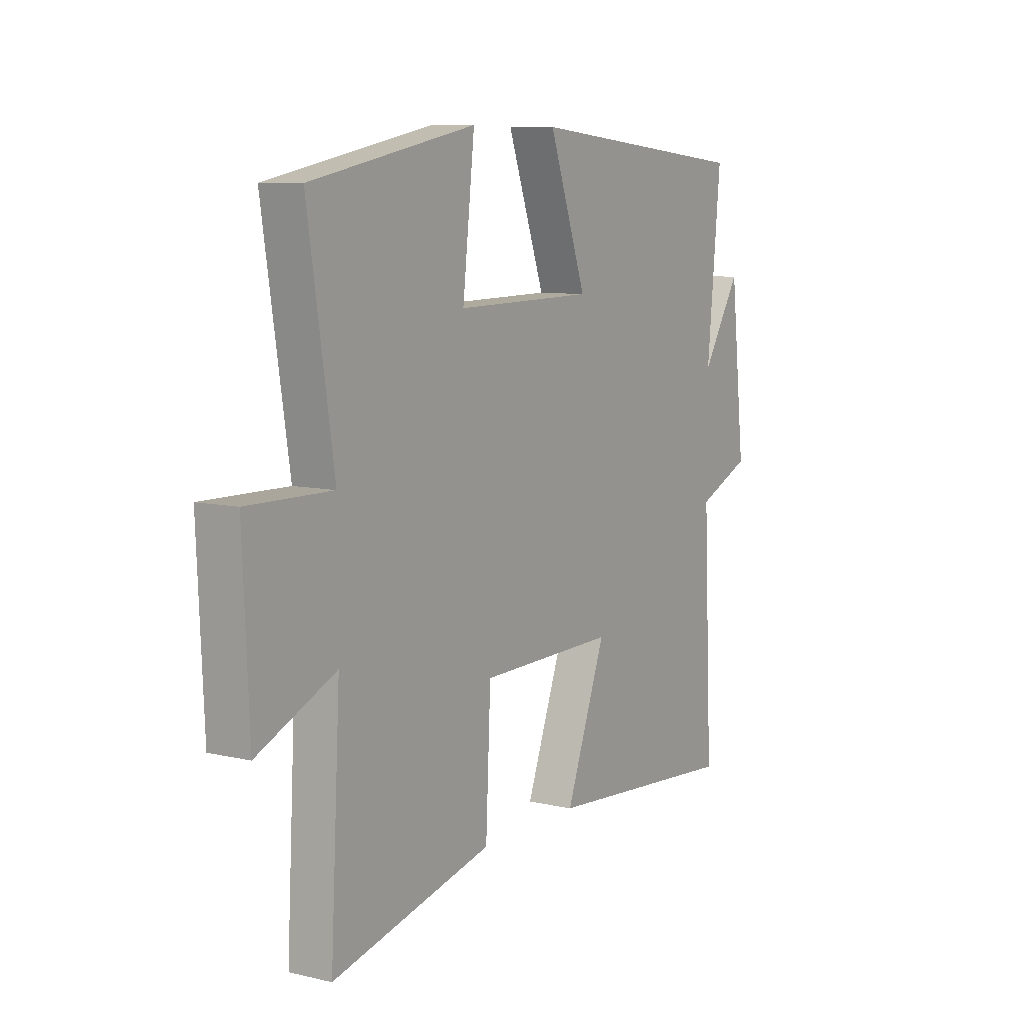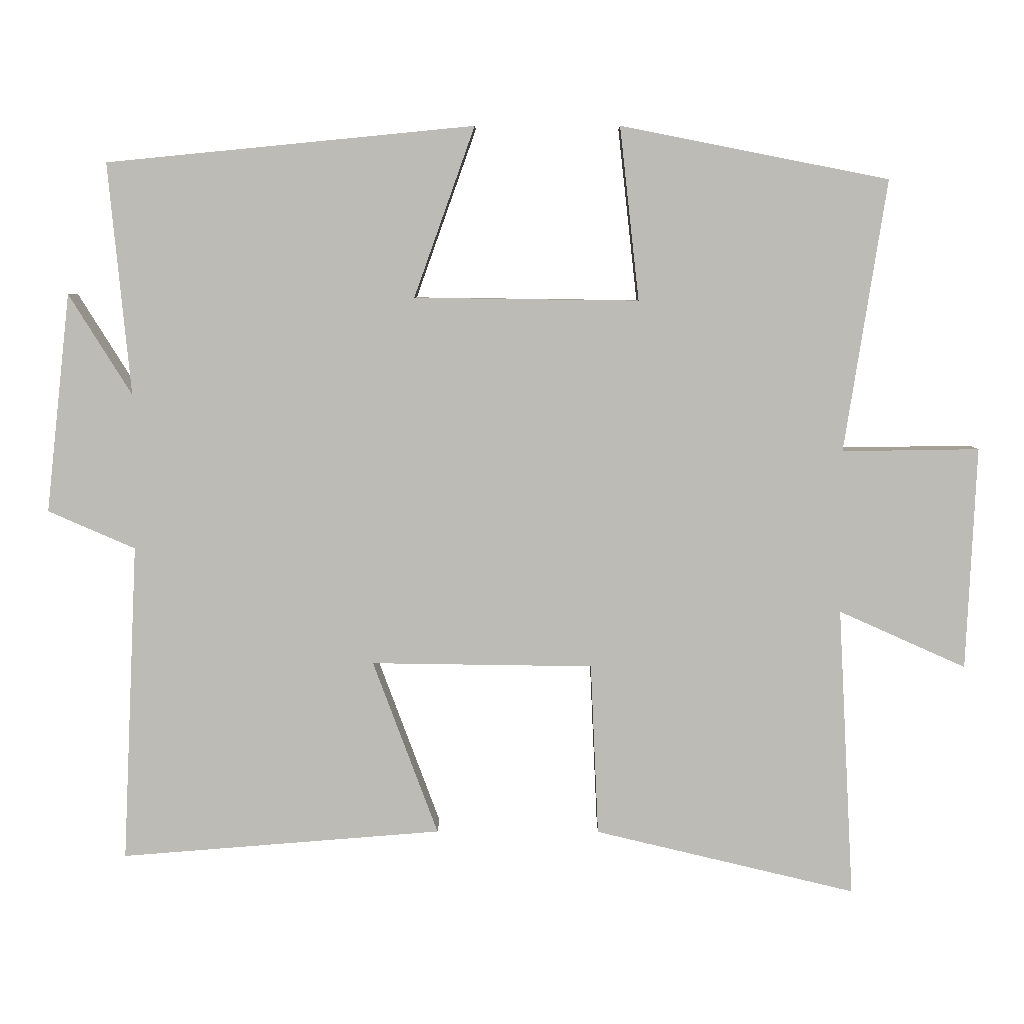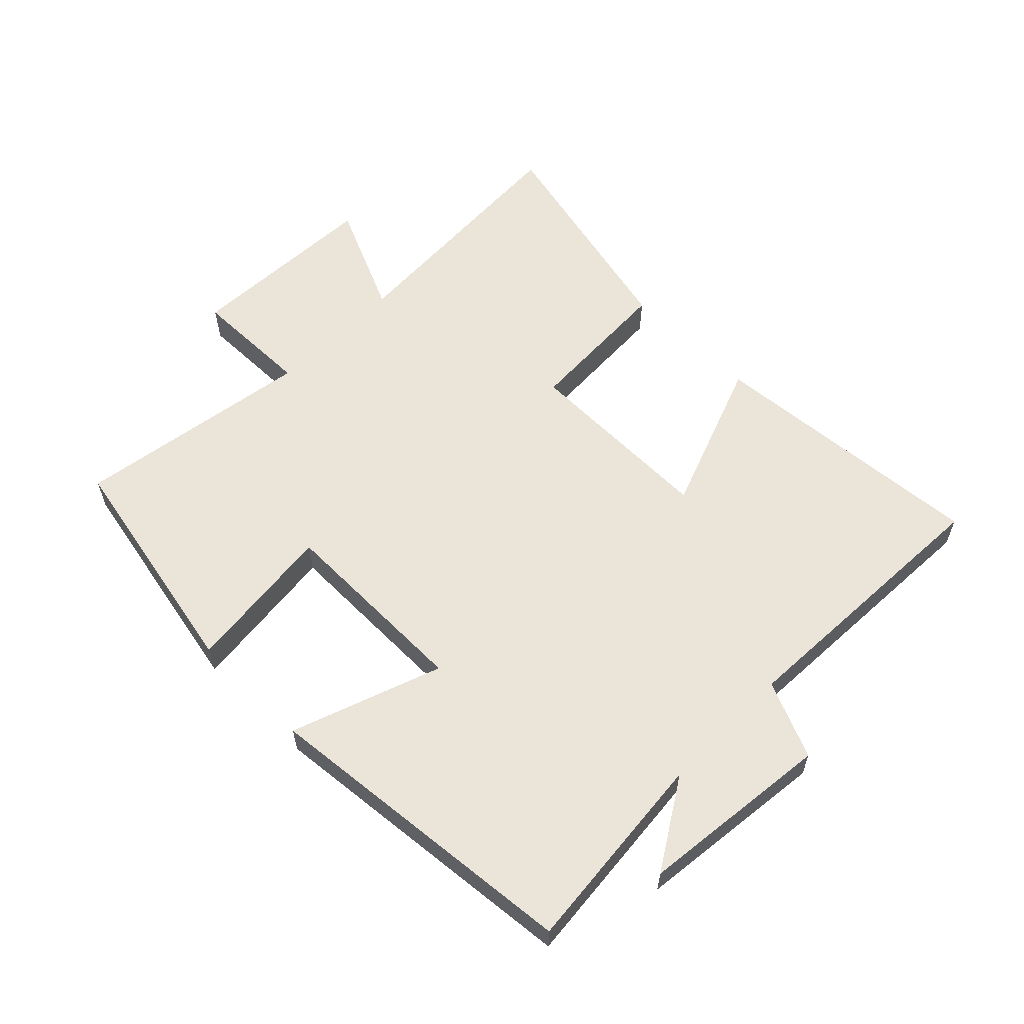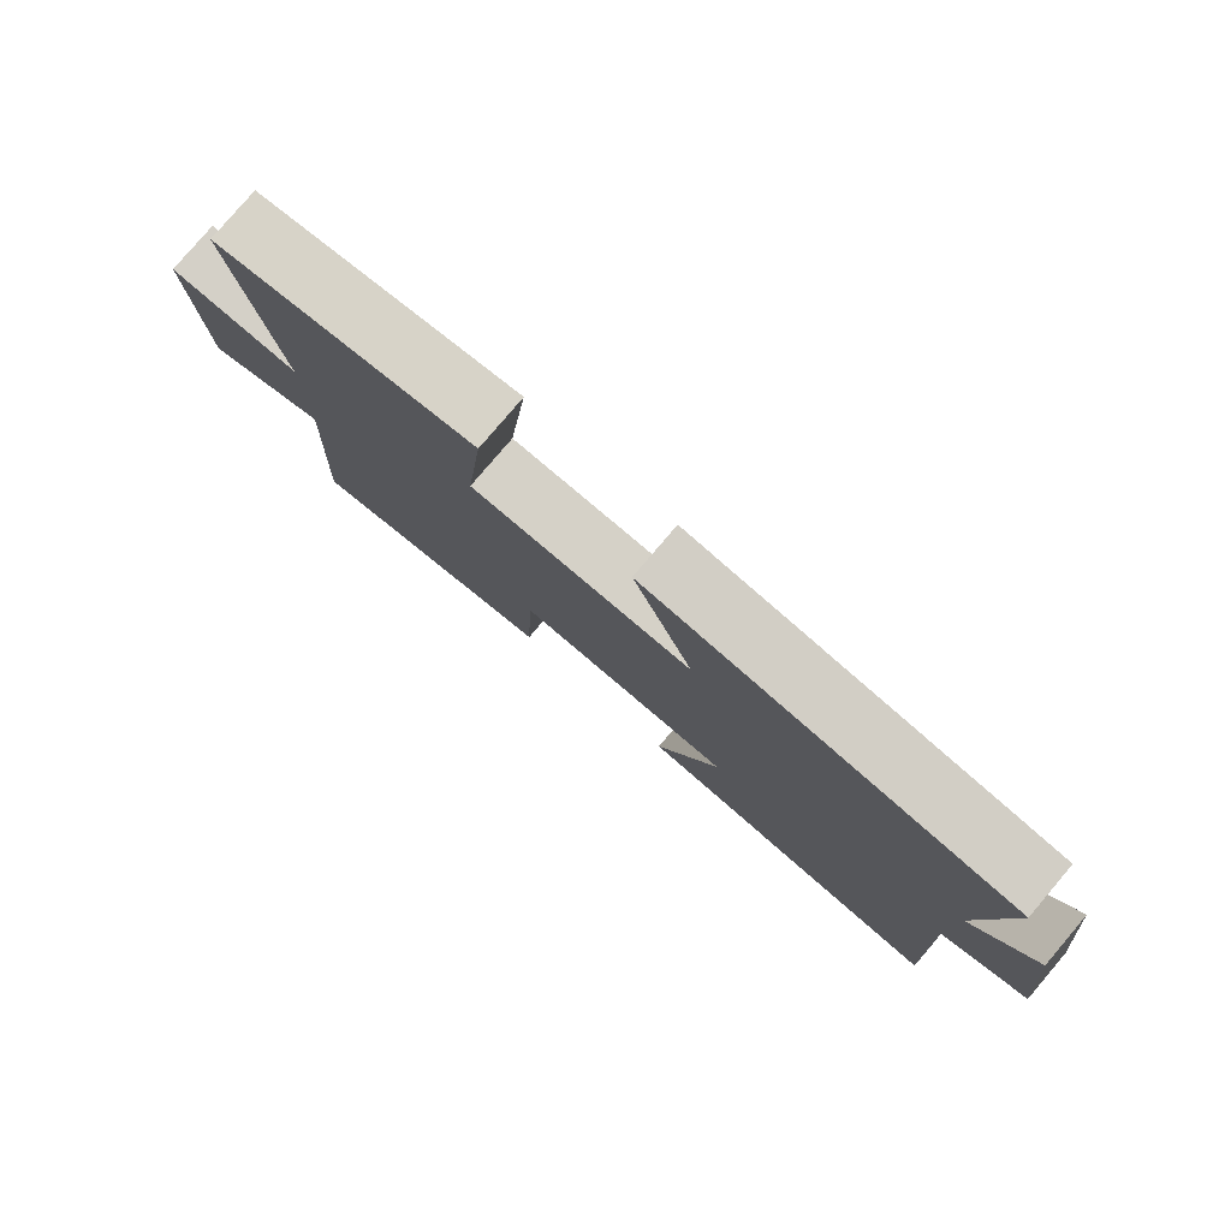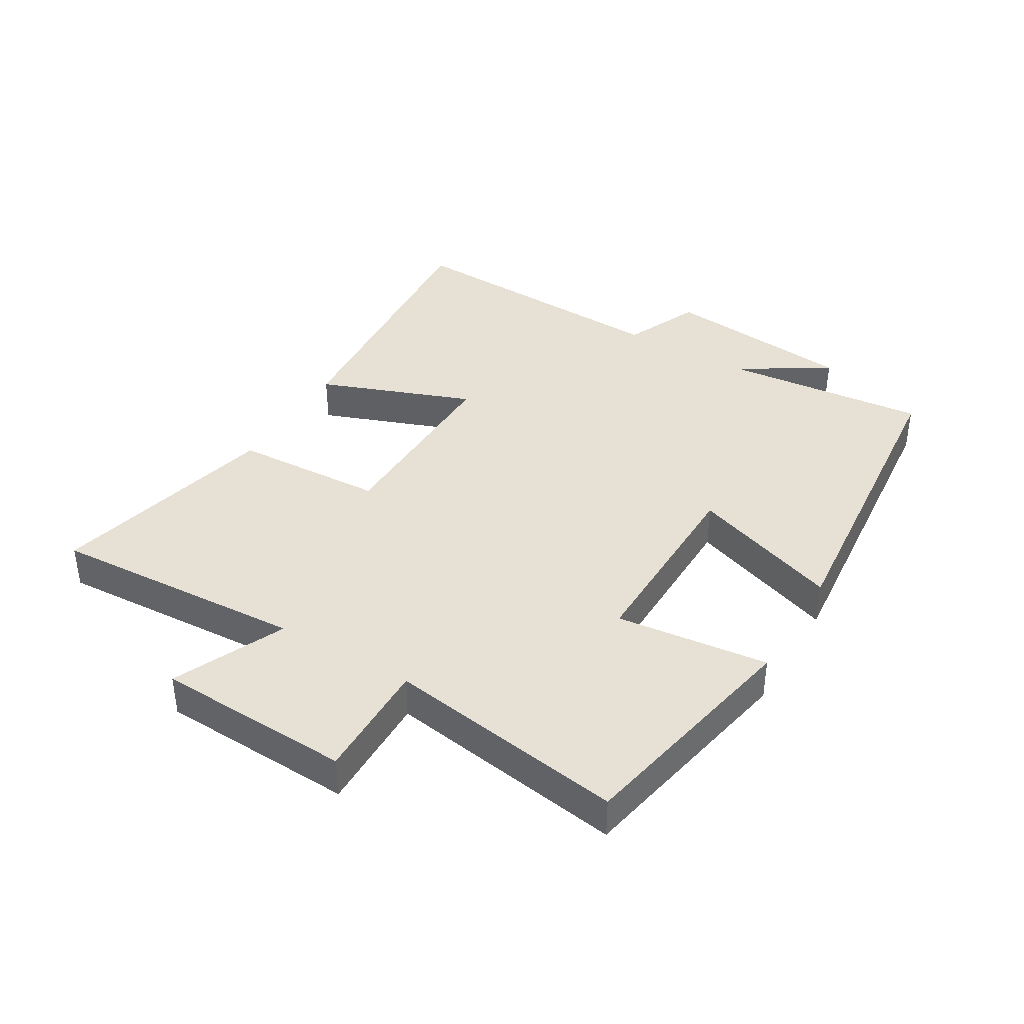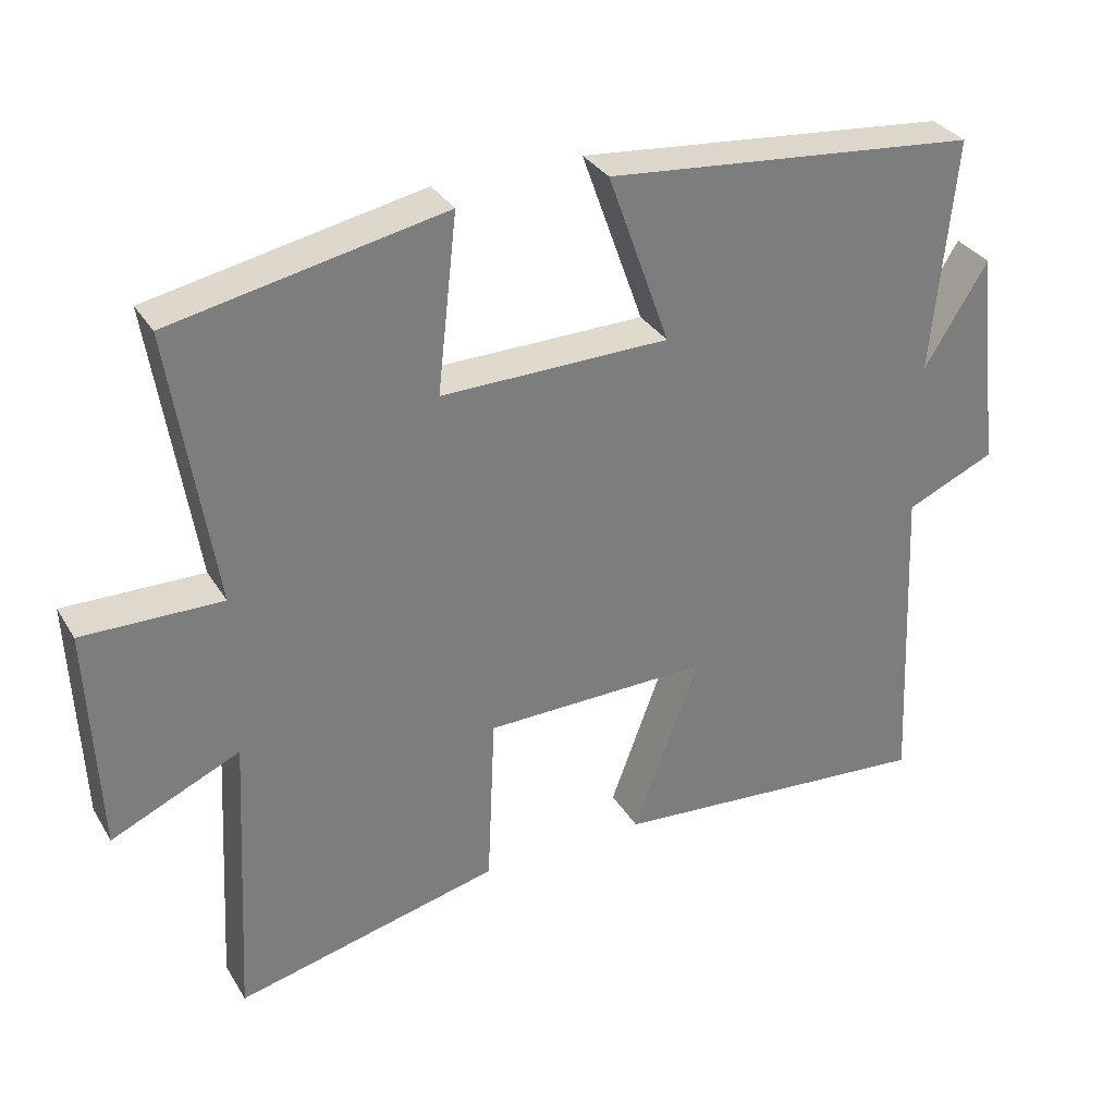
<metadata>
{"format":"obj","ext":"obj","renderer":"f3d","projection":"perspective","resolution":1024,"background":"white","views":[{"elev":8.6,"azim":-57.8,"up":"+Z"},{"elev":5.8,"azim":-179.4,"up":"+Z"},{"elev":59.2,"azim":44.7,"up":"+Y"},{"elev":79.7,"azim":40.4,"up":"+Z"},{"elev":39.3,"azim":-59.3,"up":"+Y"},{"elev":32.3,"azim":-26.6,"up":"+Z"}]}
</metadata>
<code>
v -0.522 0.07 -0.586
v -0.5 0.07 -0.181
v -0.677 0.07 -0.26
v -0.691 0.07 0.05
v -0.5 0.07 0.047
v -0.559 0.07 0.426
v -0.185 0.07 0.5
v -0.212 0.07 0.258
v 0.102 0.07 0.262
v 0.017 0.07 0.5
v 0.531 0.07 0.45
v 0.5 0.07 0.126
v 0.588 0.07 0.267
v 0.622 0.07 -0.039
v 0.5 0.07 -0.092
v 0.521 0.07 -0.537
v 0.072 0.07 -0.5
v 0.163 0.07 -0.256
v -0.147 0.07 -0.26
v -0.158 0.07 -0.5
v -0.522 0 -0.586
v -0.5 0 -0.181
v -0.677 0 -0.26
v -0.691 0 0.05
v -0.5 0 0.047
v -0.559 0 0.426
v -0.185 0 0.5
v -0.212 0 0.258
v 0.102 0 0.262
v 0.017 0 0.5
v 0.531 0 0.45
v 0.5 0 0.126
v 0.588 0 0.267
v 0.622 0 -0.039
v 0.5 0 -0.092
v 0.521 0 -0.537
v 0.072 0 -0.5
v 0.163 0 -0.256
v -0.147 0 -0.26
v -0.158 0 -0.5
f 19 20 1 2
f 18 19 2
f 15 16 17 18
f 15 18 2
f 12 13 14 15
f 12 15 2
f 9 10 11 12
f 8 9 12 2
f 5 6 7 8
f 5 8 2 3
f 3 4 5
f 22 21 40 39
f 22 39 38
f 38 37 36 35
f 22 38 35
f 35 34 33 32
f 22 35 32
f 32 31 30 29
f 22 32 29 28
f 28 27 26 25
f 23 22 28 25
f 25 24 23
f 1 21 22 2
f 2 22 23 3
f 3 23 24 4
f 4 24 25 5
f 5 25 26 6
f 6 26 27 7
f 7 27 28 8
f 8 28 29 9
f 9 29 30 10
f 10 30 31 11
f 11 31 32 12
f 12 32 33 13
f 13 33 34 14
f 14 34 35 15
f 15 35 36 16
f 16 36 37 17
f 17 37 38 18
f 18 38 39 19
f 19 39 40 20
f 20 40 21 1

</code>
